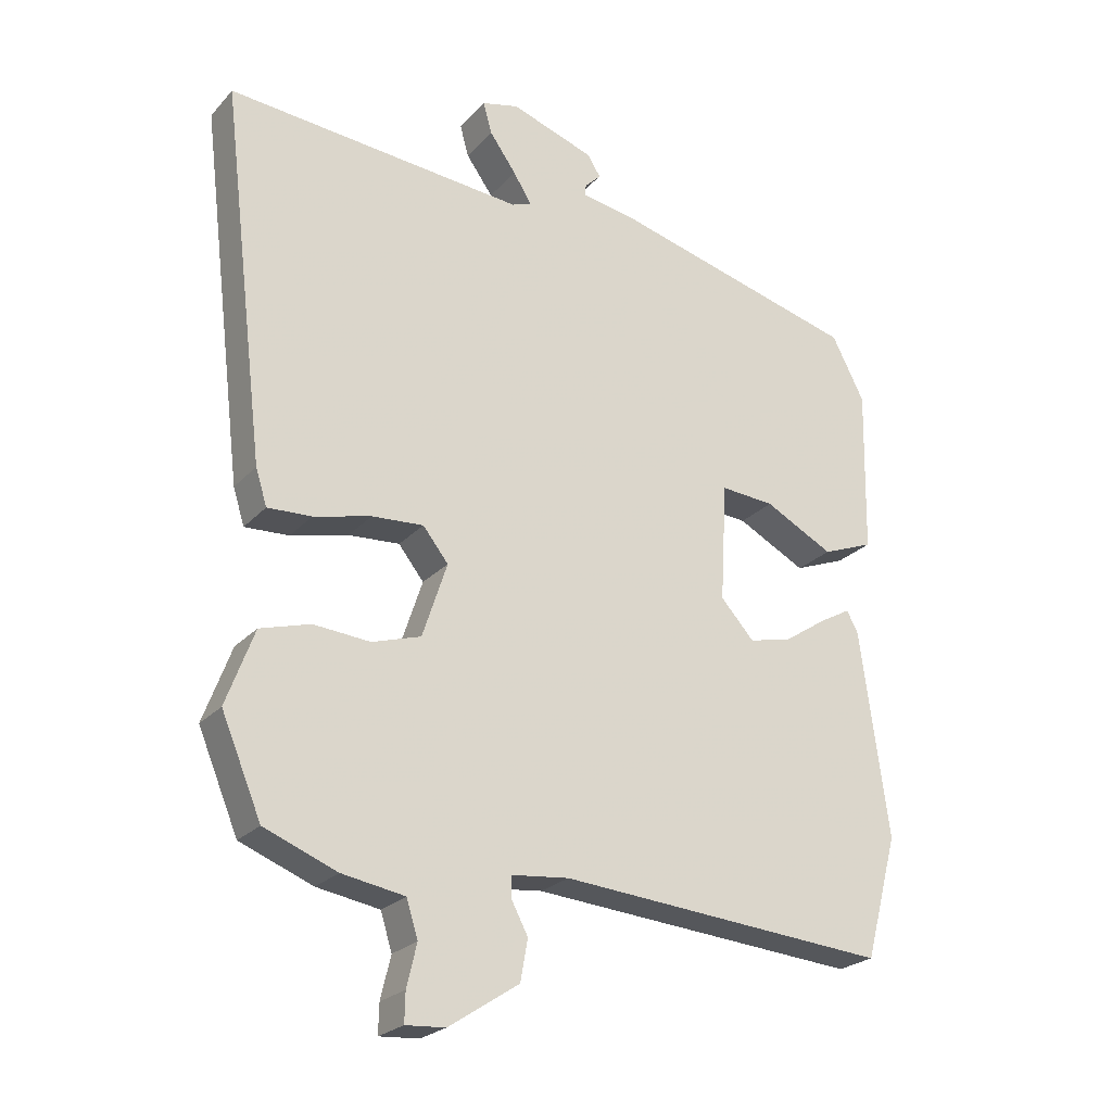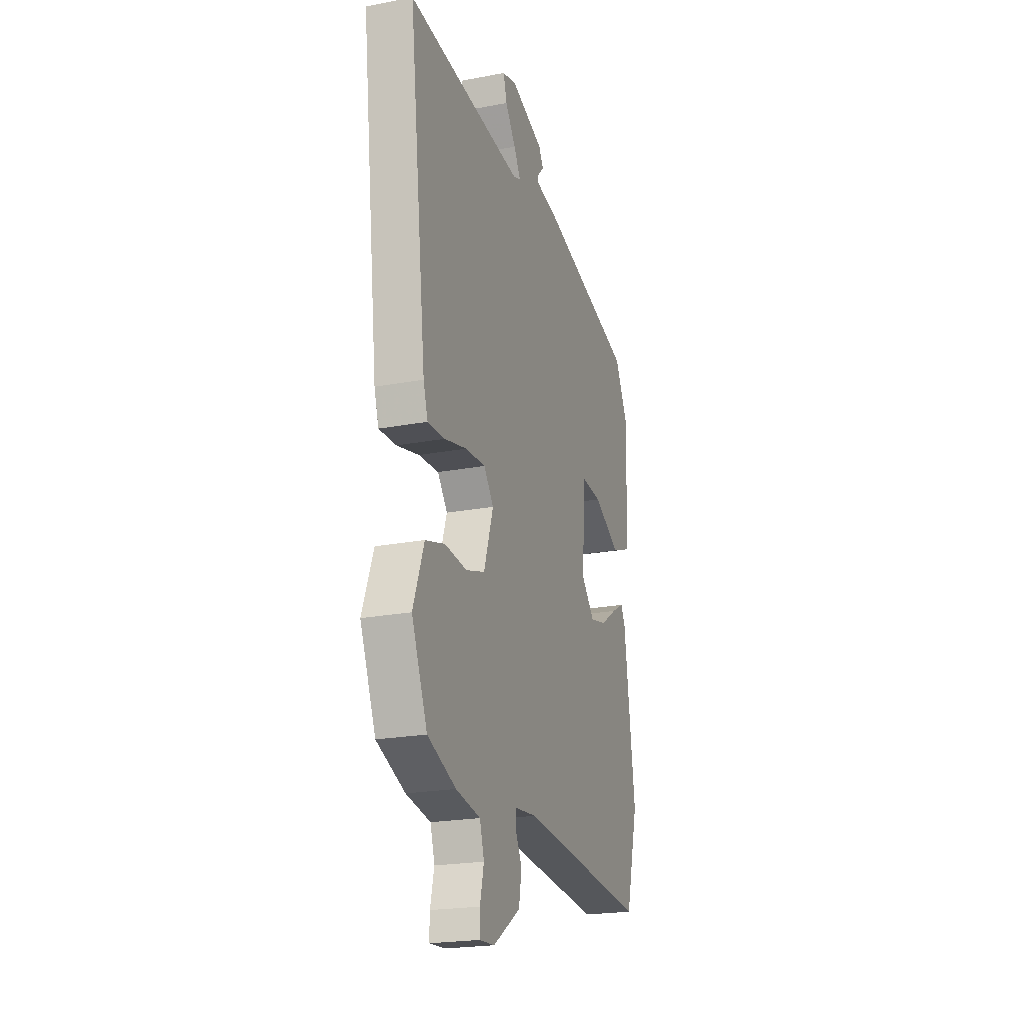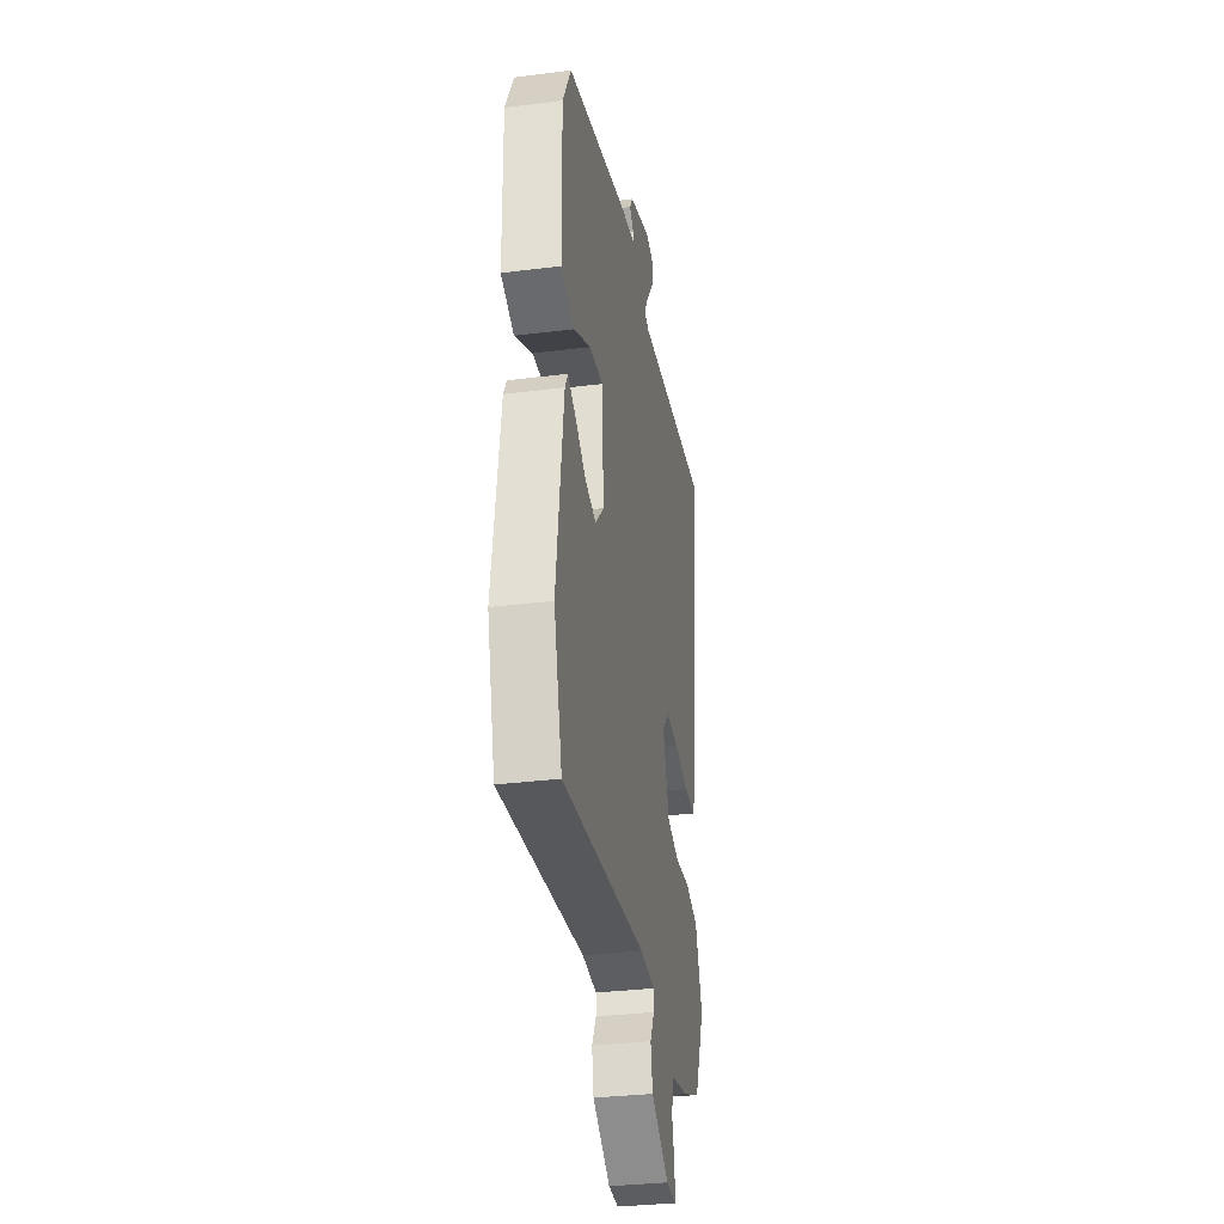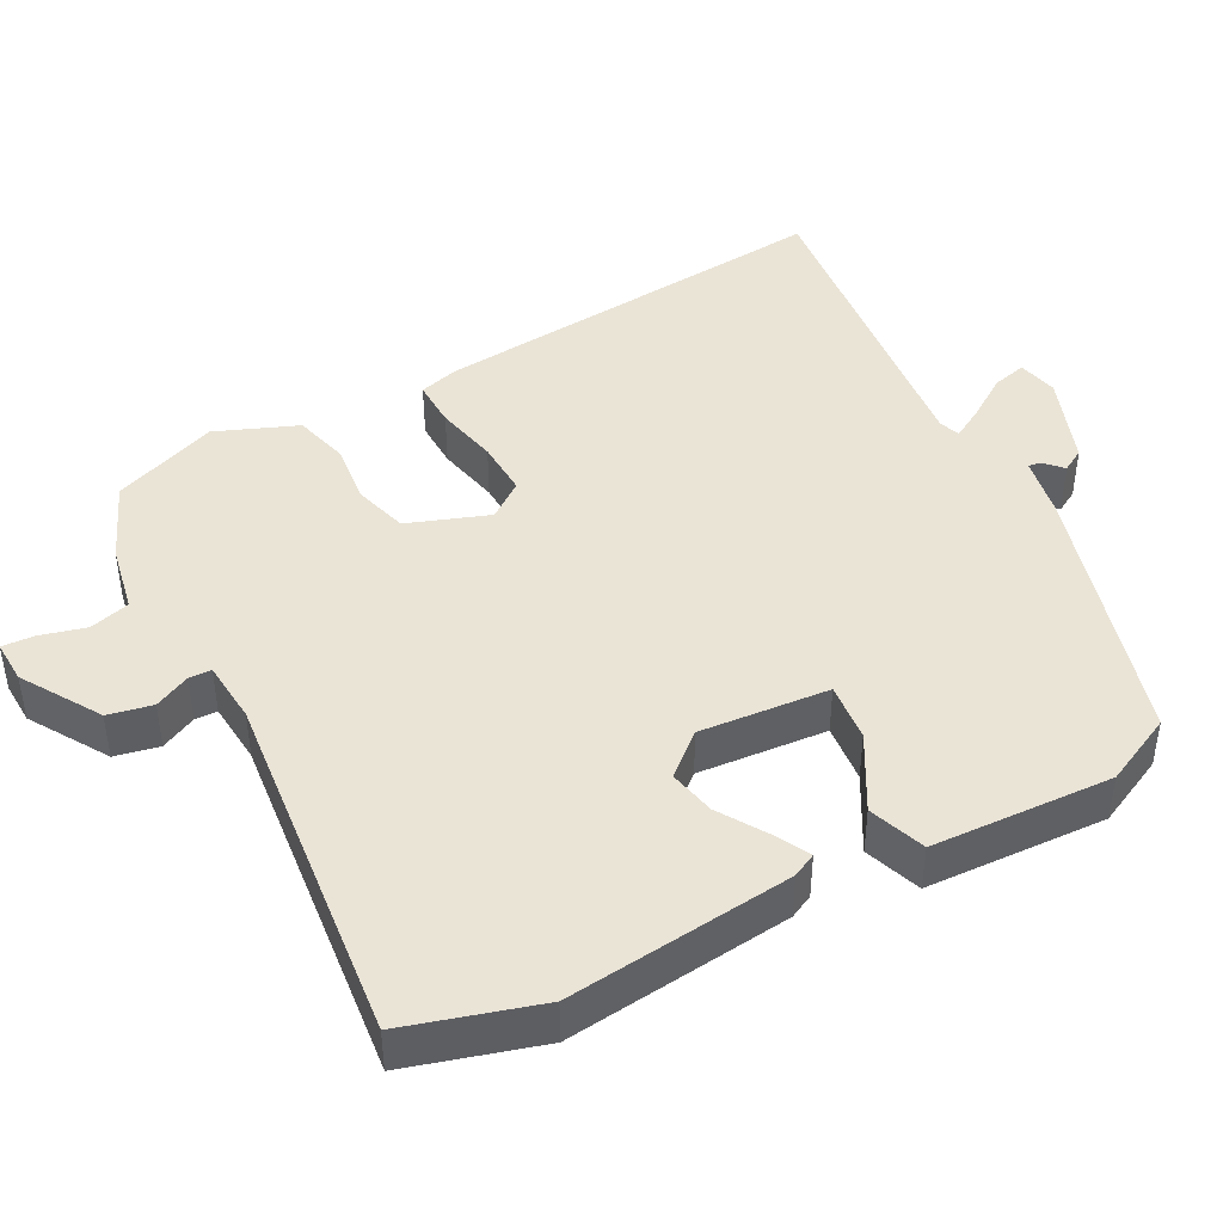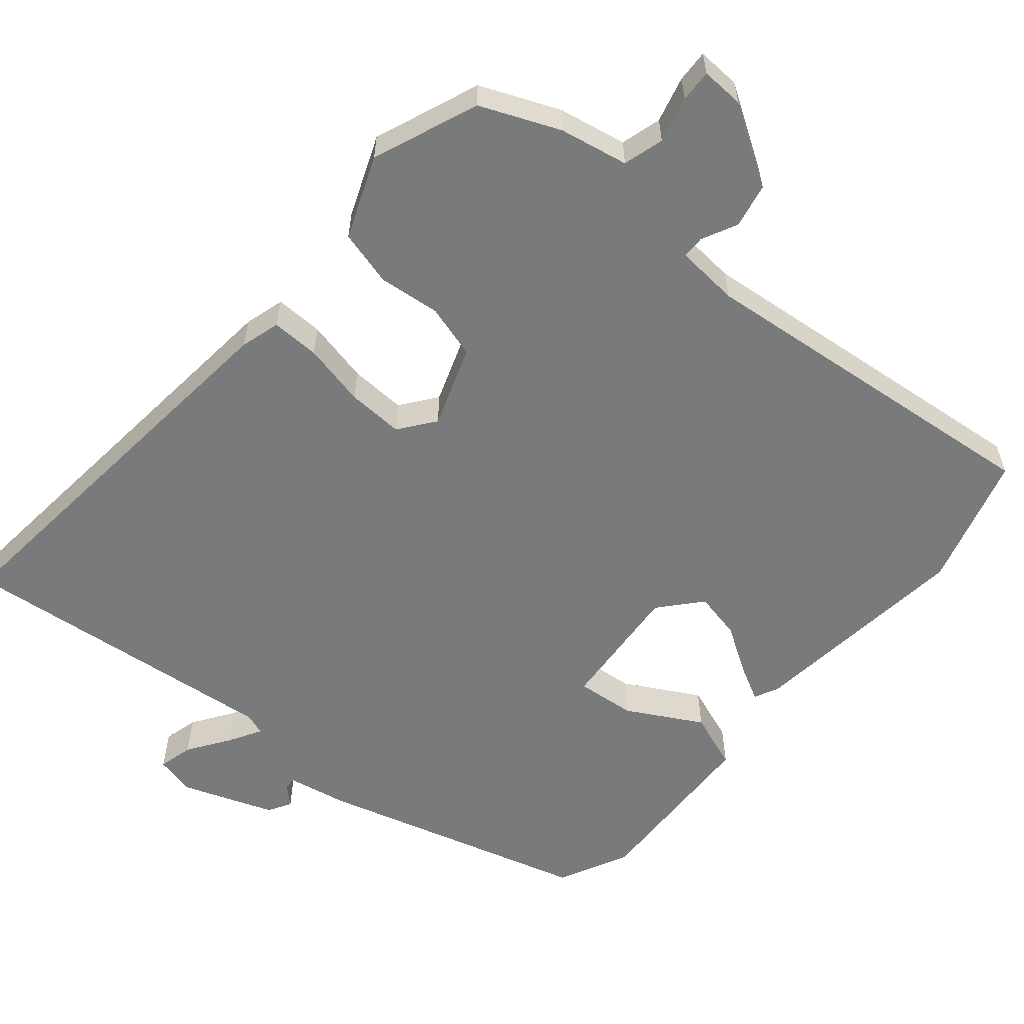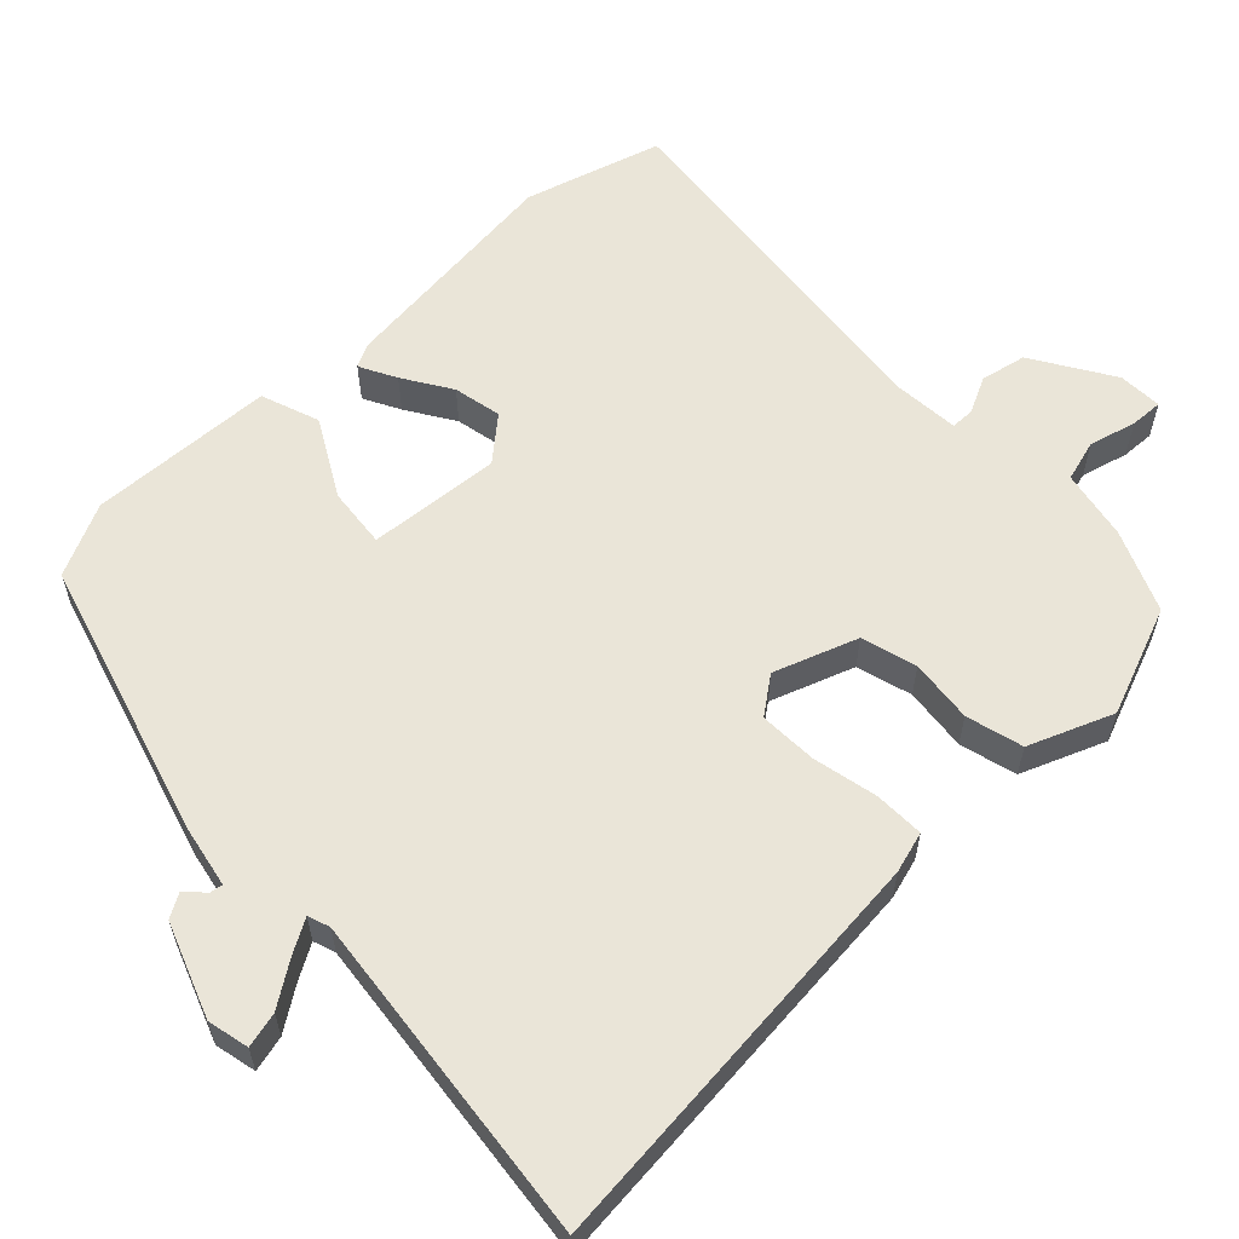
<metadata>
{"format":"obj","ext":"obj","renderer":"f3d","projection":"perspective","resolution":1024,"background":"white","views":[{"elev":-24.0,"azim":148.9,"up":"+Z"},{"elev":-21.9,"azim":108.5,"up":"+Z"},{"elev":-32.6,"azim":-80.0,"up":"+Z"},{"elev":43.6,"azim":-116.5,"up":"+Y"},{"elev":-58.0,"azim":141.1,"up":"+Y"},{"elev":59.4,"azim":47.7,"up":"+Y"}]}
</metadata>
<code>
v -0.481 0.07 0.442
v -0.11 0.07 0.539
v -0.026 0.07 0.553
v -0.028 0.07 0.57
v -0.052 0.07 0.594
v -0.033 0.07 0.625
v 0.093 0.07 0.668
v 0.148 0.07 0.654
v 0.135 0.07 0.607
v 0.095 0.07 0.551
v 0.068 0.07 0.507
v 0.097 0.07 0.496
v 0.544 0.07 0.534
v 0.477 0.07 -0.024
v 0.46 0.07 -0.078
v 0.394 0.07 -0.075
v 0.308 0.07 -0.054
v 0.231 0.07 -0.049
v 0.193 0.07 -0.097
v 0.23 0.07 -0.209
v 0.303 0.07 -0.232
v 0.388 0.07 -0.225
v 0.463 0.07 -0.247
v 0.505 0.07 -0.36
v 0.445 0.07 -0.503
v 0.336 0.07 -0.546
v 0.242 0.07 -0.562
v 0.225 0.07 -0.617
v 0.24 0.07 -0.68
v 0.241 0.07 -0.724
v 0.182 0.07 -0.72
v 0.077 0.07 -0.651
v 0.066 0.07 -0.59
v 0.091 0.07 -0.542
v 0.091 0.07 -0.511
v 0.005 0.07 -0.502
v -0.489 0.07 -0.542
v -0.538 0.07 -0.359
v -0.496 0.07 -0.051
v -0.479 0.07 -0.019
v -0.431 0.07 -0.046
v -0.368 0.07 -0.088
v -0.304 0.07 -0.103
v -0.254 0.07 -0.048
v -0.264 0.07 0.129
v -0.345 0.07 0.123
v -0.448 0.07 0.069
v -0.525 0.07 0.099
v -0.53 0.07 0.347
v -0.481 0 0.442
v -0.11 0 0.539
v -0.026 0 0.553
v -0.028 0 0.57
v -0.052 0 0.594
v -0.033 0 0.625
v 0.093 0 0.668
v 0.148 0 0.654
v 0.135 0 0.607
v 0.095 0 0.551
v 0.068 0 0.507
v 0.097 0 0.496
v 0.544 0 0.534
v 0.477 0 -0.024
v 0.46 0 -0.078
v 0.394 0 -0.075
v 0.308 0 -0.054
v 0.231 0 -0.049
v 0.193 0 -0.097
v 0.23 0 -0.209
v 0.303 0 -0.232
v 0.388 0 -0.225
v 0.463 0 -0.247
v 0.505 0 -0.36
v 0.445 0 -0.503
v 0.336 0 -0.546
v 0.242 0 -0.562
v 0.225 0 -0.617
v 0.24 0 -0.68
v 0.241 0 -0.724
v 0.182 0 -0.72
v 0.077 0 -0.651
v 0.066 0 -0.59
v 0.091 0 -0.542
v 0.091 0 -0.511
v 0.005 0 -0.502
v -0.489 0 -0.542
v -0.538 0 -0.359
v -0.496 0 -0.051
v -0.479 0 -0.019
v -0.431 0 -0.046
v -0.368 0 -0.088
v -0.304 0 -0.103
v -0.254 0 -0.048
v -0.264 0 0.129
v -0.345 0 0.123
v -0.448 0 0.069
v -0.525 0 0.099
v -0.53 0 0.347
f 1 2 3
f 49 1 3
f 48 49 3
f 47 48 3
f 46 47 3
f 45 46 3
f 44 45 3
f 40 41 42
f 39 40 42
f 38 39 42
f 37 38 42
f 36 37 42
f 35 36 42 43
f 32 33 34
f 31 32 34
f 30 31 34
f 29 30 34
f 28 29 34
f 27 28 34 35
f 26 27 35
f 25 26 35
f 24 25 35
f 23 24 35
f 22 23 35
f 21 22 35
f 20 21 35 43
f 15 16 17
f 14 15 17
f 13 14 17
f 12 13 17
f 11 12 17 18
f 8 9 10
f 7 8 10
f 6 7 10
f 5 6 10
f 4 5 10
f 3 4 10 11
f 11 18 19
f 3 11 19
f 44 3 19
f 19 20 43 44
f 52 51 50
f 52 50 98
f 52 98 97
f 52 97 96
f 52 96 95
f 52 95 94
f 52 94 93
f 91 90 89
f 91 89 88
f 91 88 87
f 91 87 86
f 91 86 85
f 92 91 85 84
f 83 82 81
f 83 81 80
f 83 80 79
f 83 79 78
f 83 78 77
f 84 83 77 76
f 84 76 75
f 84 75 74
f 84 74 73
f 84 73 72
f 84 72 71
f 84 71 70
f 92 84 70 69
f 66 65 64
f 66 64 63
f 66 63 62
f 66 62 61
f 67 66 61 60
f 59 58 57
f 59 57 56
f 59 56 55
f 59 55 54
f 59 54 53
f 60 59 53 52
f 68 67 60
f 68 60 52
f 68 52 93
f 93 92 69 68
f 1 50 51 2
f 2 51 52 3
f 3 52 53 4
f 4 53 54 5
f 5 54 55 6
f 6 55 56 7
f 7 56 57 8
f 8 57 58 9
f 9 58 59 10
f 10 59 60 11
f 11 60 61 12
f 12 61 62 13
f 13 62 63 14
f 14 63 64 15
f 15 64 65 16
f 16 65 66 17
f 17 66 67 18
f 18 67 68 19
f 19 68 69 20
f 20 69 70 21
f 21 70 71 22
f 22 71 72 23
f 23 72 73 24
f 24 73 74 25
f 25 74 75 26
f 26 75 76 27
f 27 76 77 28
f 28 77 78 29
f 29 78 79 30
f 30 79 80 31
f 31 80 81 32
f 32 81 82 33
f 33 82 83 34
f 34 83 84 35
f 35 84 85 36
f 36 85 86 37
f 37 86 87 38
f 38 87 88 39
f 39 88 89 40
f 40 89 90 41
f 41 90 91 42
f 42 91 92 43
f 43 92 93 44
f 44 93 94 45
f 45 94 95 46
f 46 95 96 47
f 47 96 97 48
f 48 97 98 49
f 49 98 50 1

</code>
